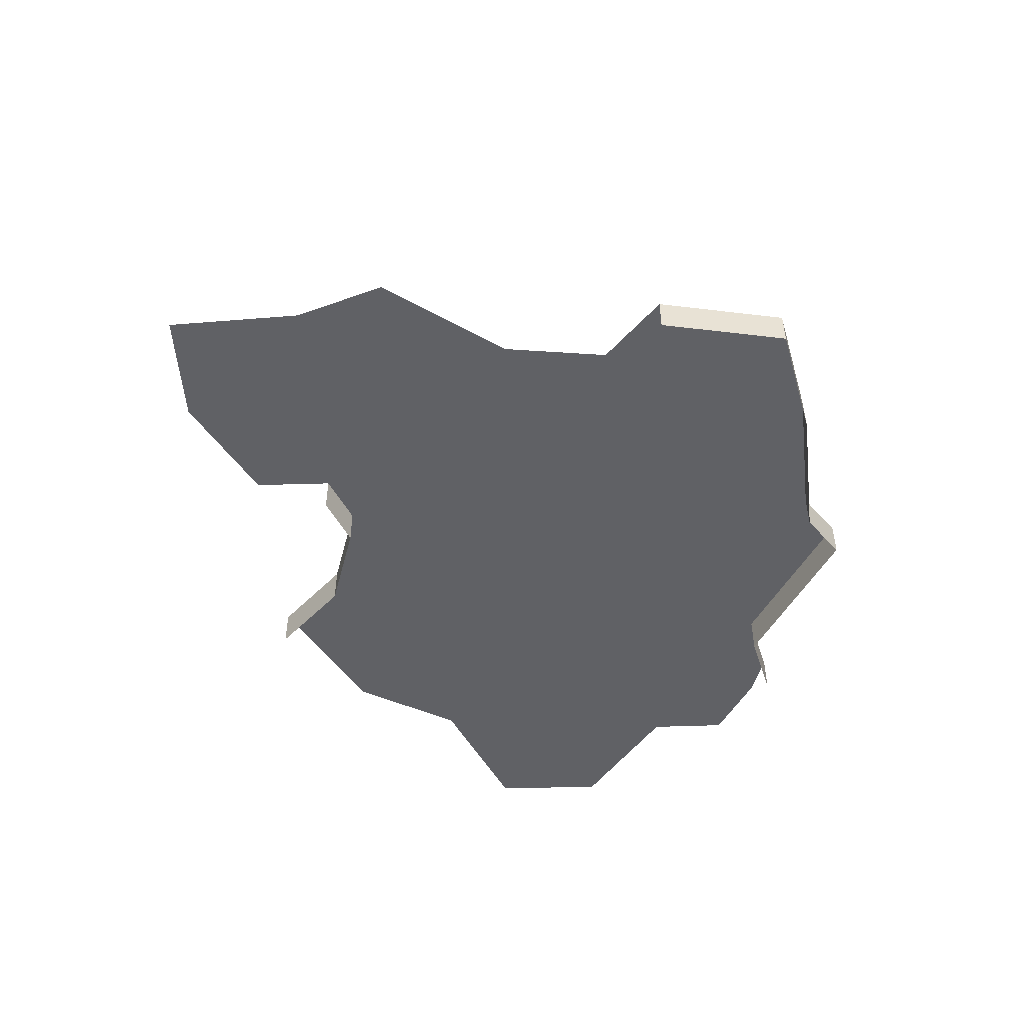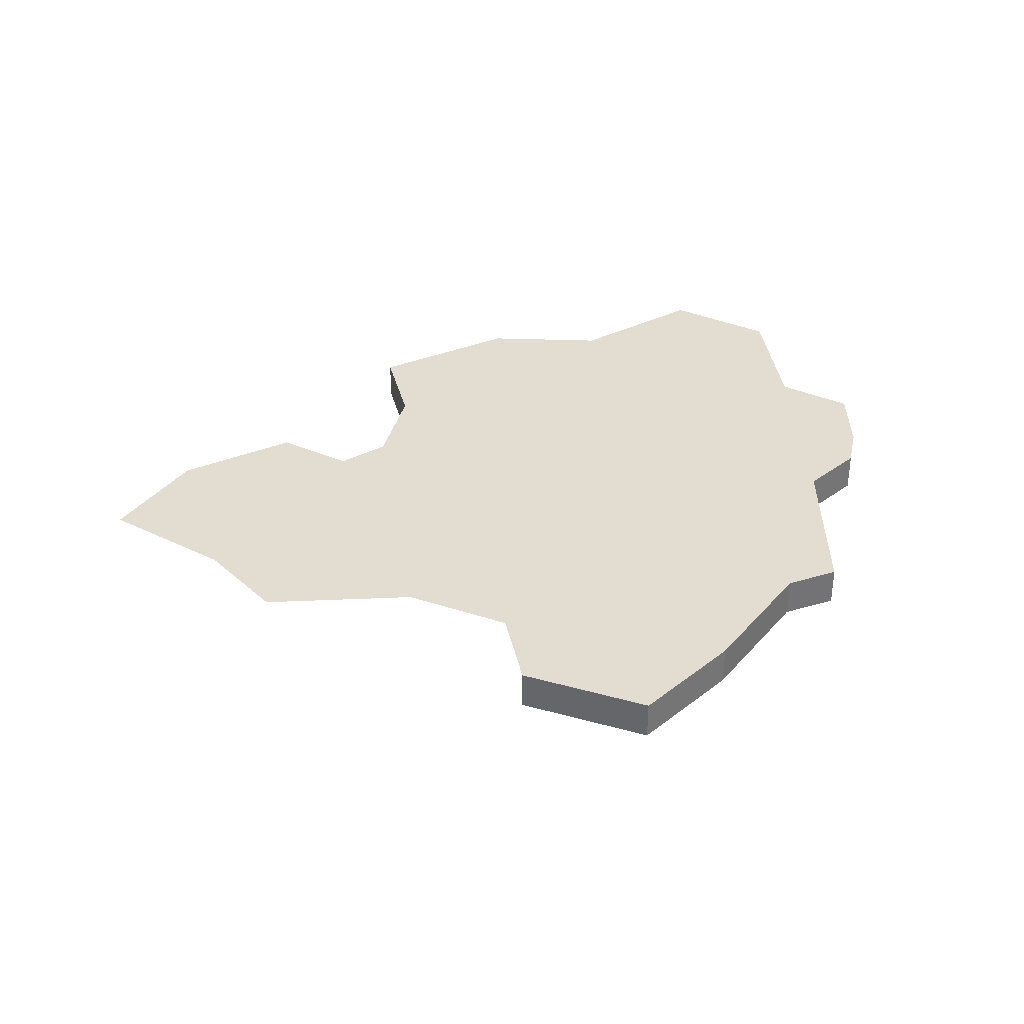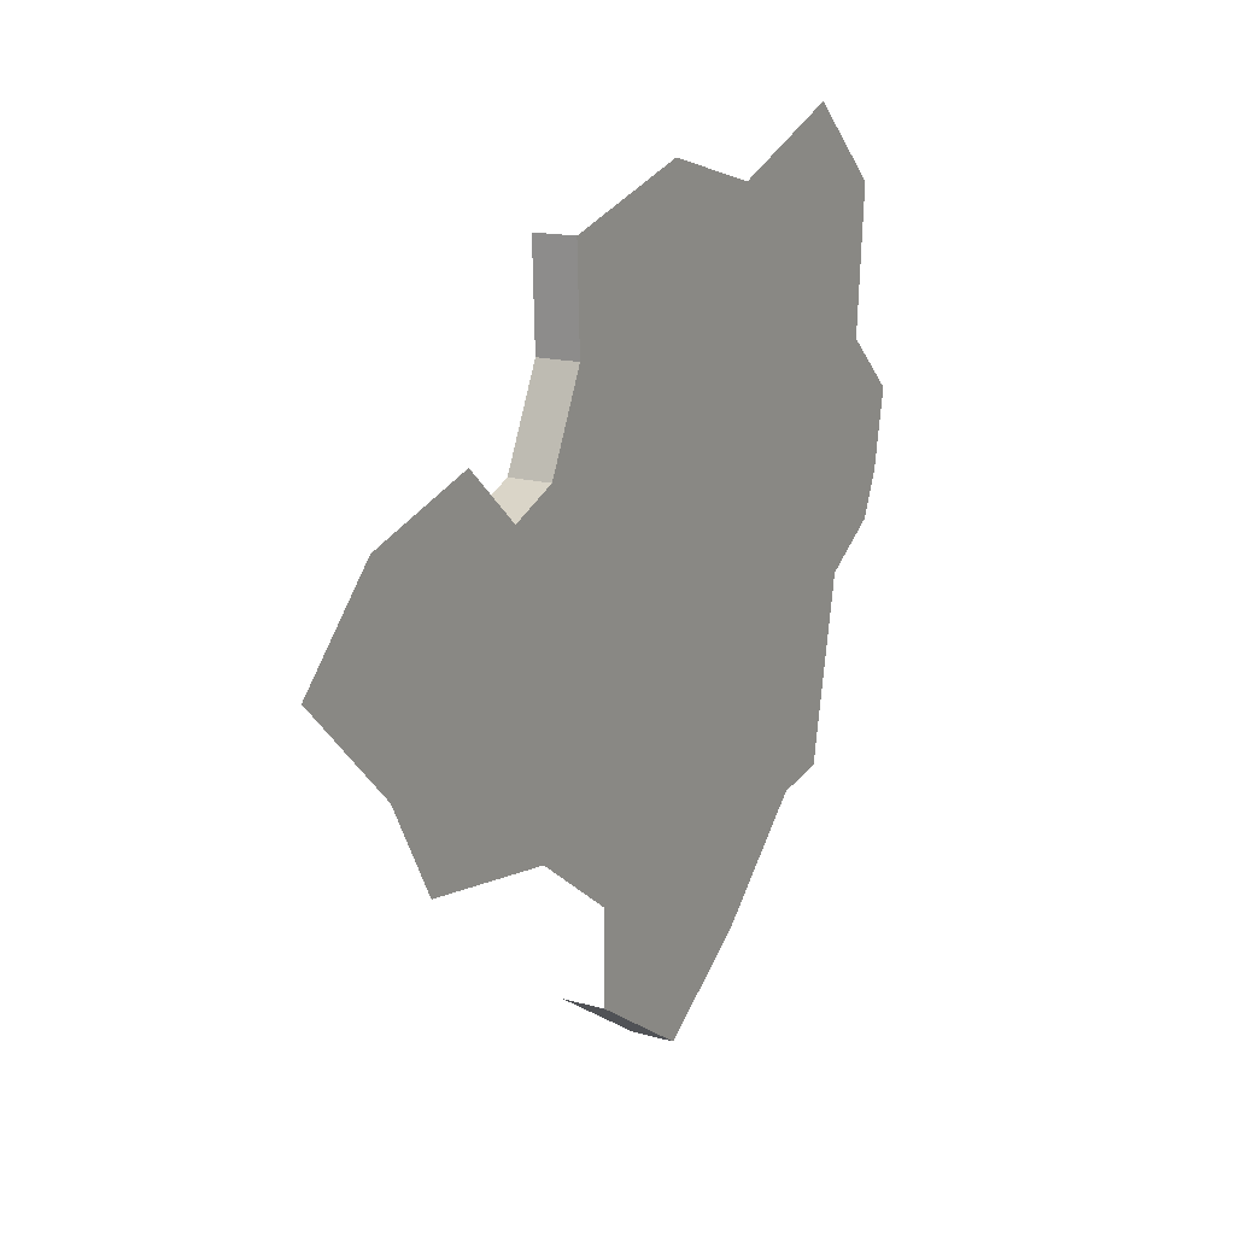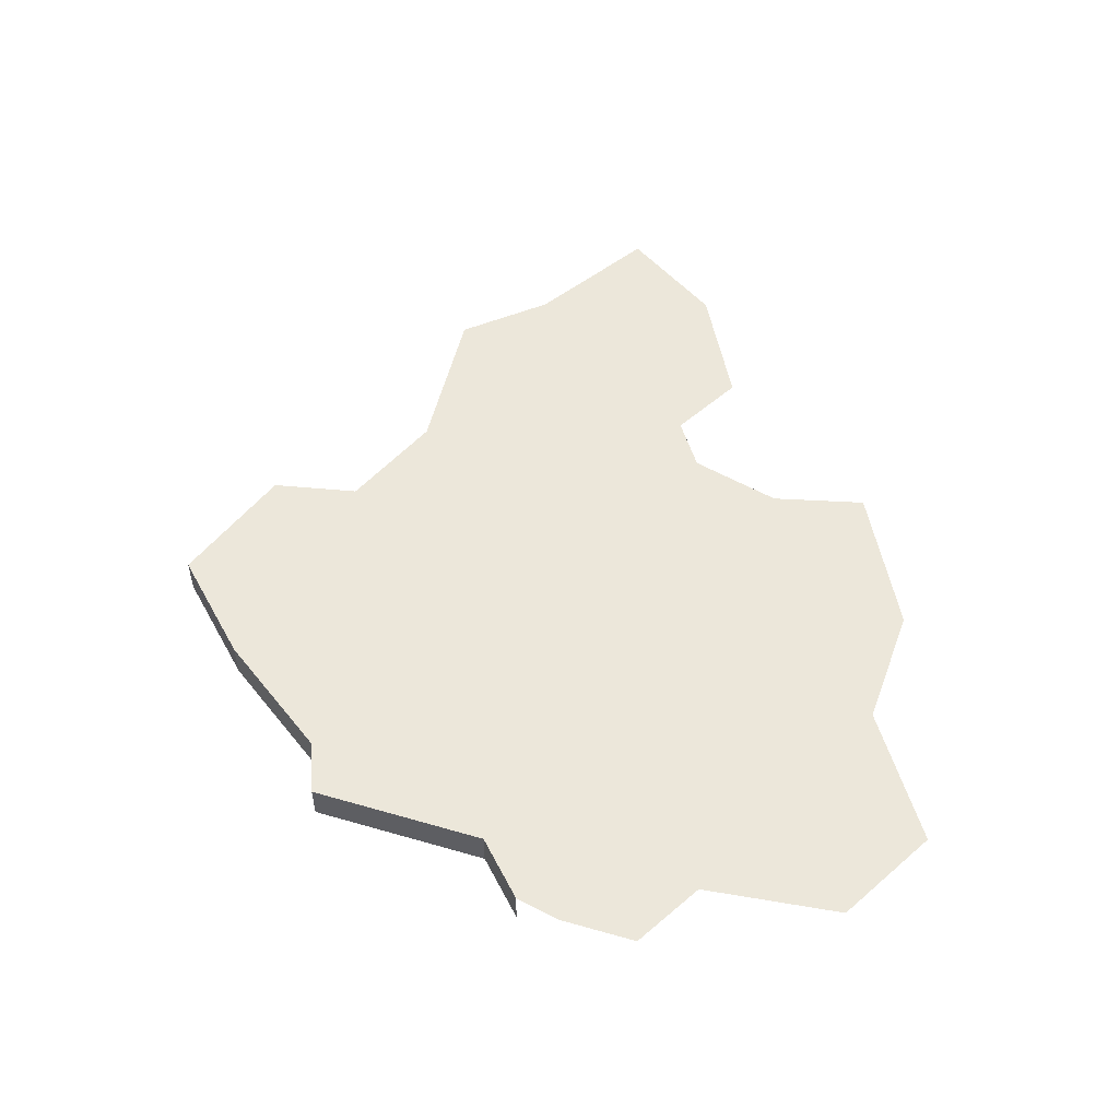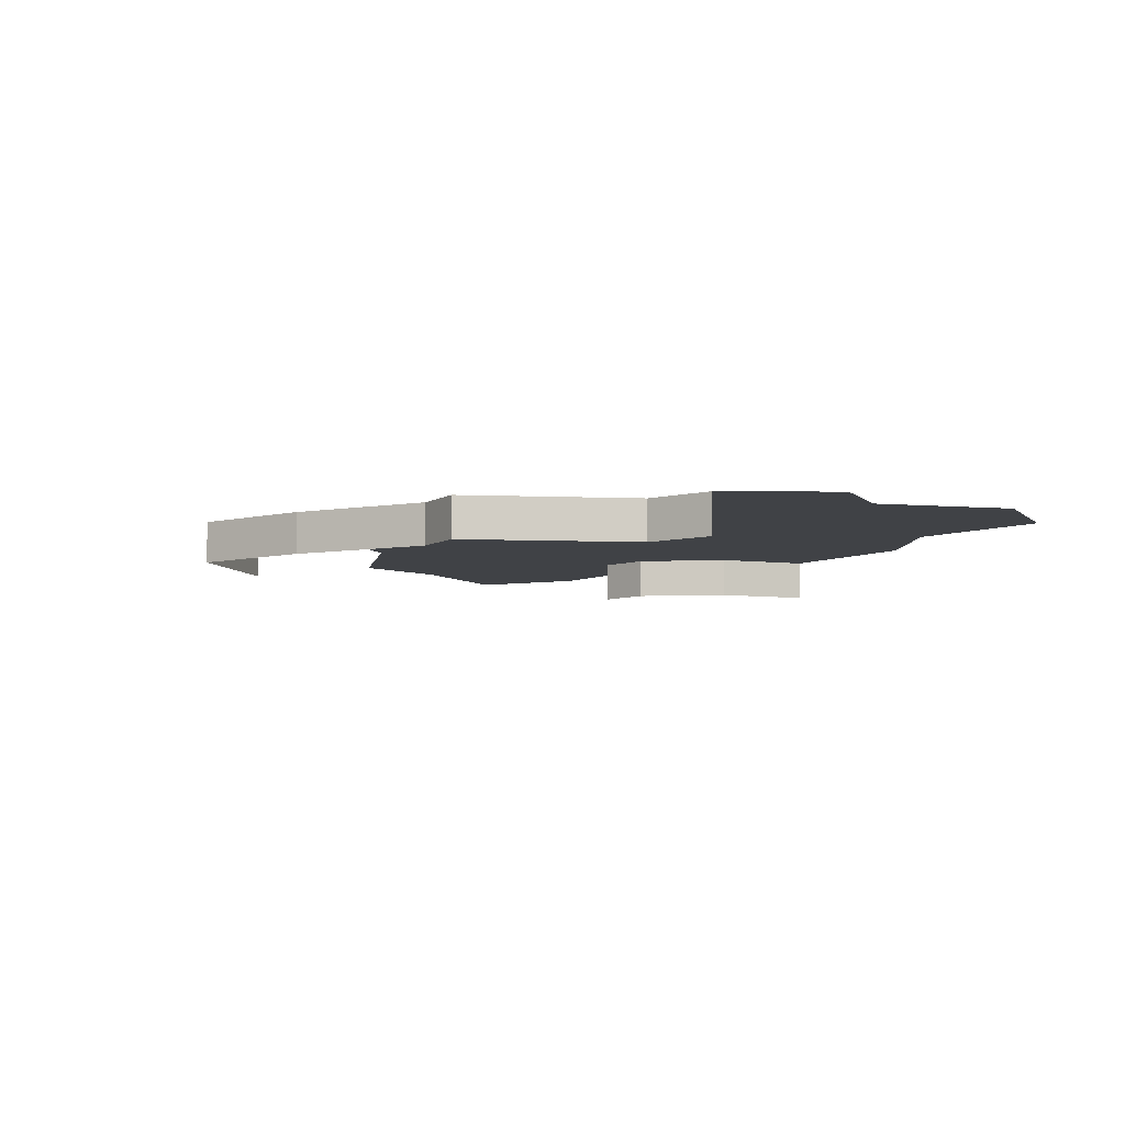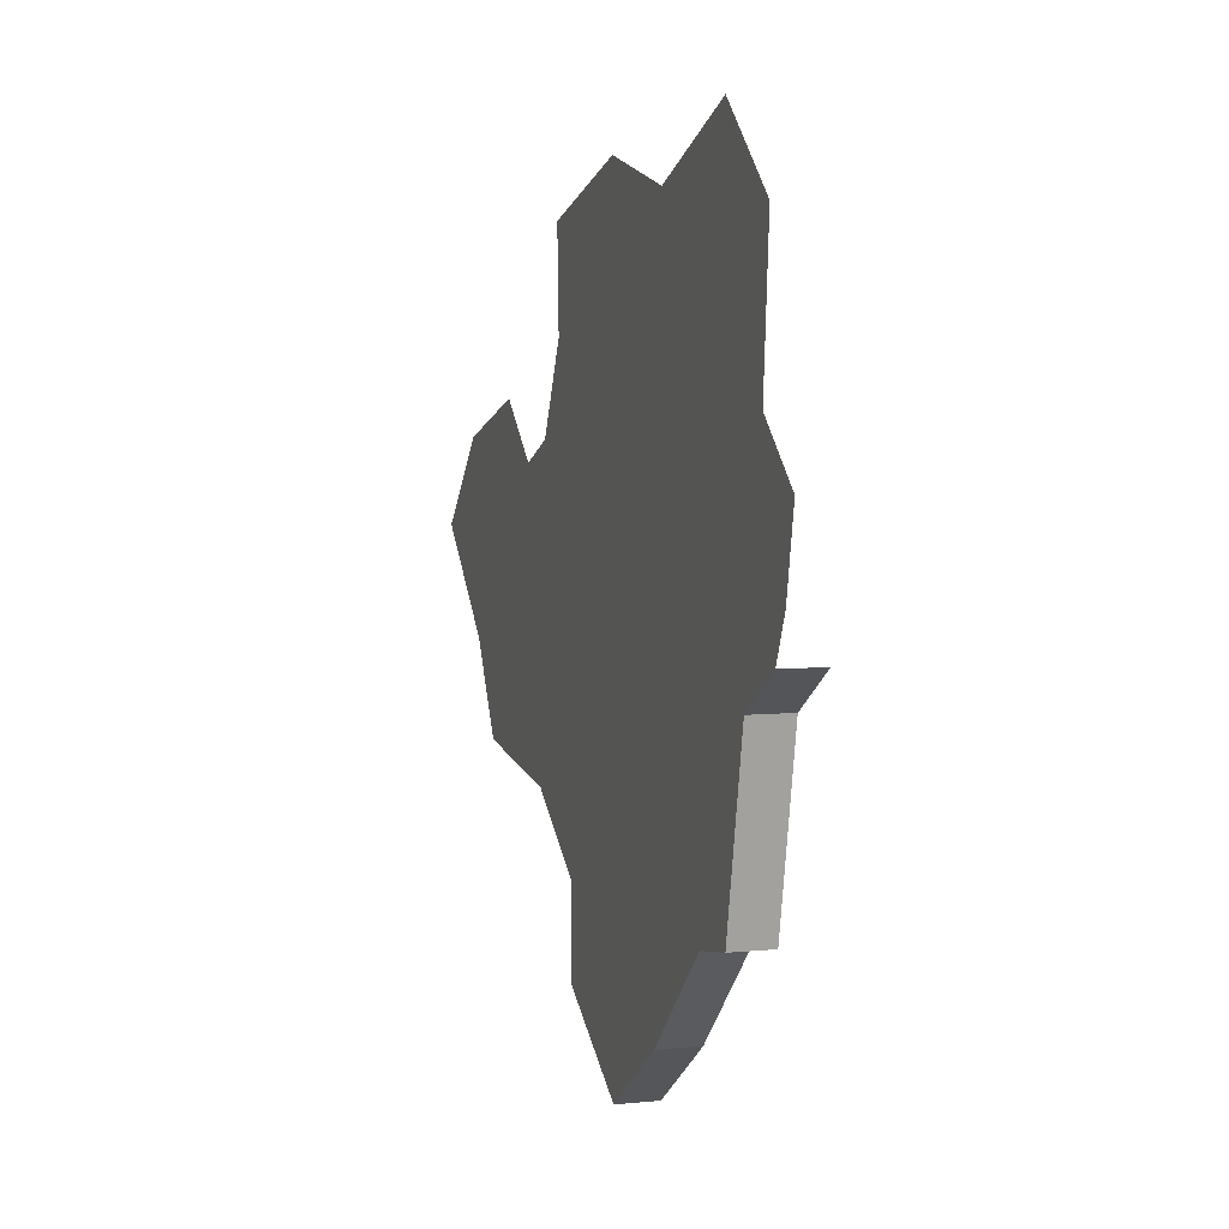
<metadata>
{"format":"obj","ext":"obj","renderer":"f3d","projection":"perspective","resolution":1024,"background":"white","views":[{"elev":-50.2,"azim":140.1,"up":"+Y"},{"elev":35.2,"azim":168.2,"up":"+Y"},{"elev":15.4,"azim":120.6,"up":"+Z"},{"elev":53.8,"azim":-84.4,"up":"+Y"},{"elev":-6.3,"azim":-108.7,"up":"+Y"},{"elev":5.1,"azim":-107.8,"up":"+Z"}]}
</metadata>
<code>
o province_064
v -21.49 0.04552 9.492
v -21.45 0.04552 9.003
v -21.66 0.04552 8.813
v -21.6 0.04552 8.547
v -19.89 0.04552 7.605
v -19.57 0.04552 7.835
v -19.03 0.04552 7.915
v -18.86 0.04552 8.225
v -18.51 0.04552 8.574
v -18.8 0.04552 8.874
v -19.23 0.04552 9.004
v -20.28 0.04552 9.68
v -20.7 0.04552 9.572
v -21.18 0.04552 9.764
v -20.29 0.04552 7.042
v -20.65 0.04552 7.281
v -21.01 0.04552 7.623
v -21.2 0.04552 7.656
v -21.33 0.04552 8.266
v -21.54 0.04552 8.4
v -19.89 0.04552 7.297
v -19.63 0.04552 8.888
v -19.45 0.04552 8.813
v -19.77 0.04552 9.189
v -19.76 0.04552 9.525
v -21.33 -0.09448 8.266
v -19.63 -0.09448 8.888
v -20.29 -0.09448 7.042
v -20.65 -0.09448 7.281
v -21.01 -0.09448 7.623
v -21.2 -0.09448 7.656
v -19.89 -0.09448 7.297
v -19.77 -0.09448 9.189
v -19.76 -0.09448 9.525
v -19.45 -0.09448 8.813
v -21.54 -0.09448 8.4
f 30 18 17
f 26 20 19
f 34 24 25
f 31 19 18
f 32 15 21
f 27 23 22
f 24 19 13
f 28 16 15
f 33 22 24
f 29 17 16
f 30 31 18
f 26 36 20
f 34 33 24
f 31 26 19
f 32 28 15
f 27 35 23
f 23 11 10
f 10 9 8
f 8 7 6
f 5 21 15
f 10 8 23
f 8 6 23
f 5 15 16
f 6 5 22
f 23 6 22
f 5 16 17
f 17 18 19
f 19 20 4
f 4 3 2
f 2 1 13
f 1 14 13
f 13 12 24
f 12 25 24
f 19 4 2
f 5 17 19
f 24 22 19
f 22 5 19
f 19 2 13
f 28 29 16
f 33 27 22
f 29 30 17

</code>
